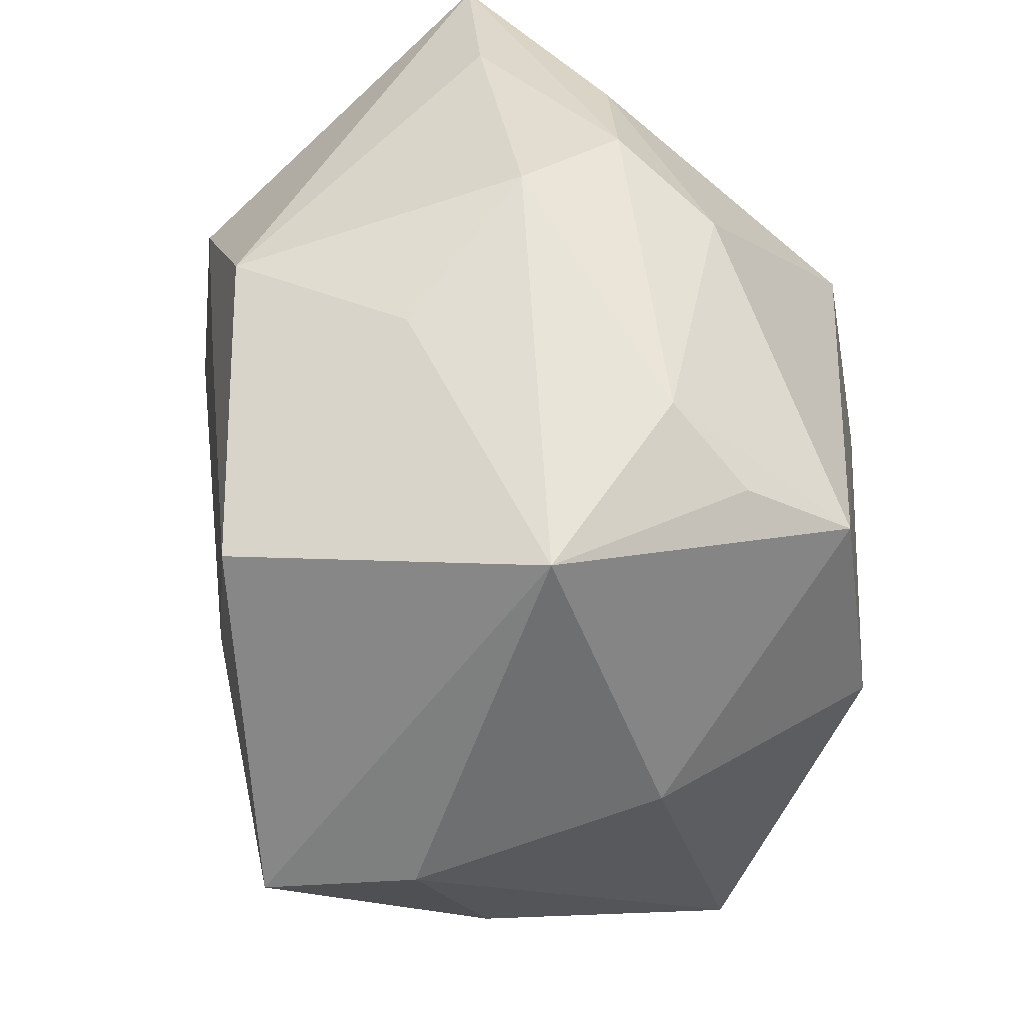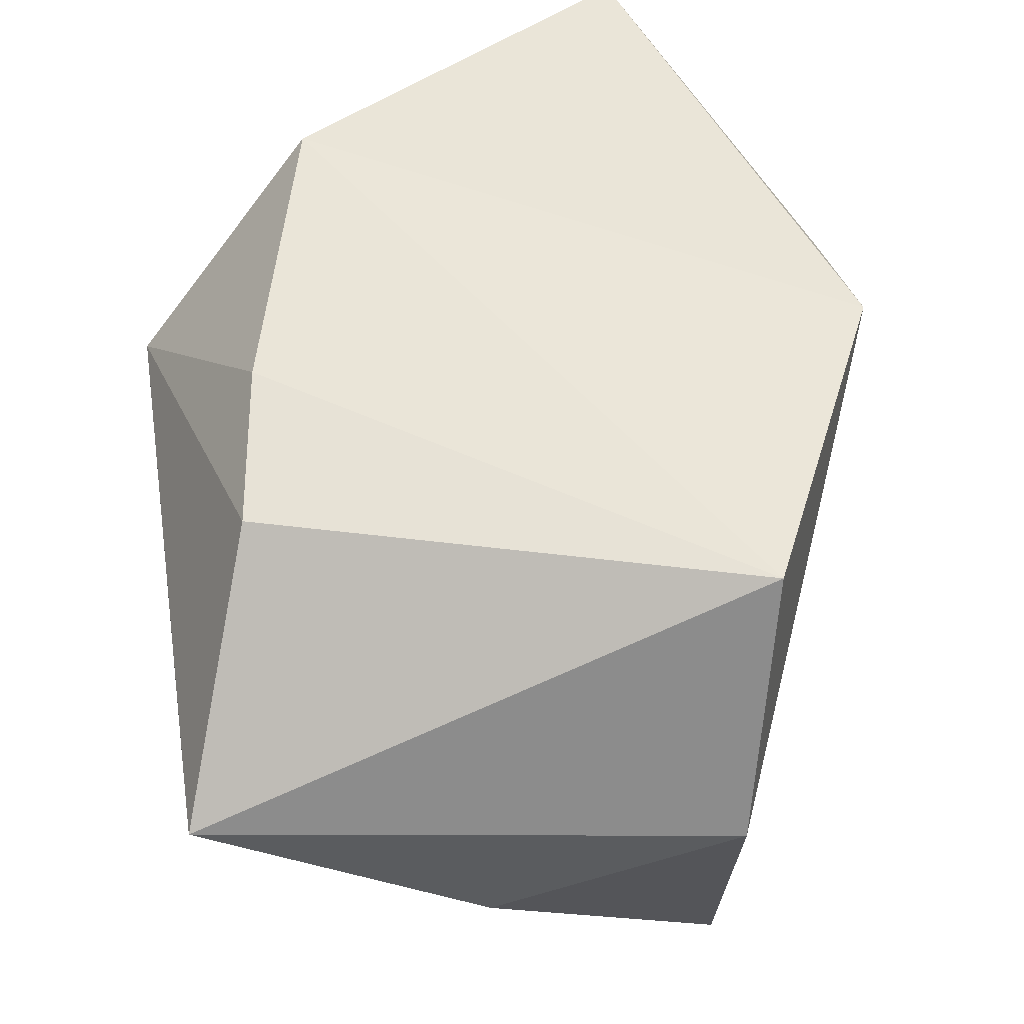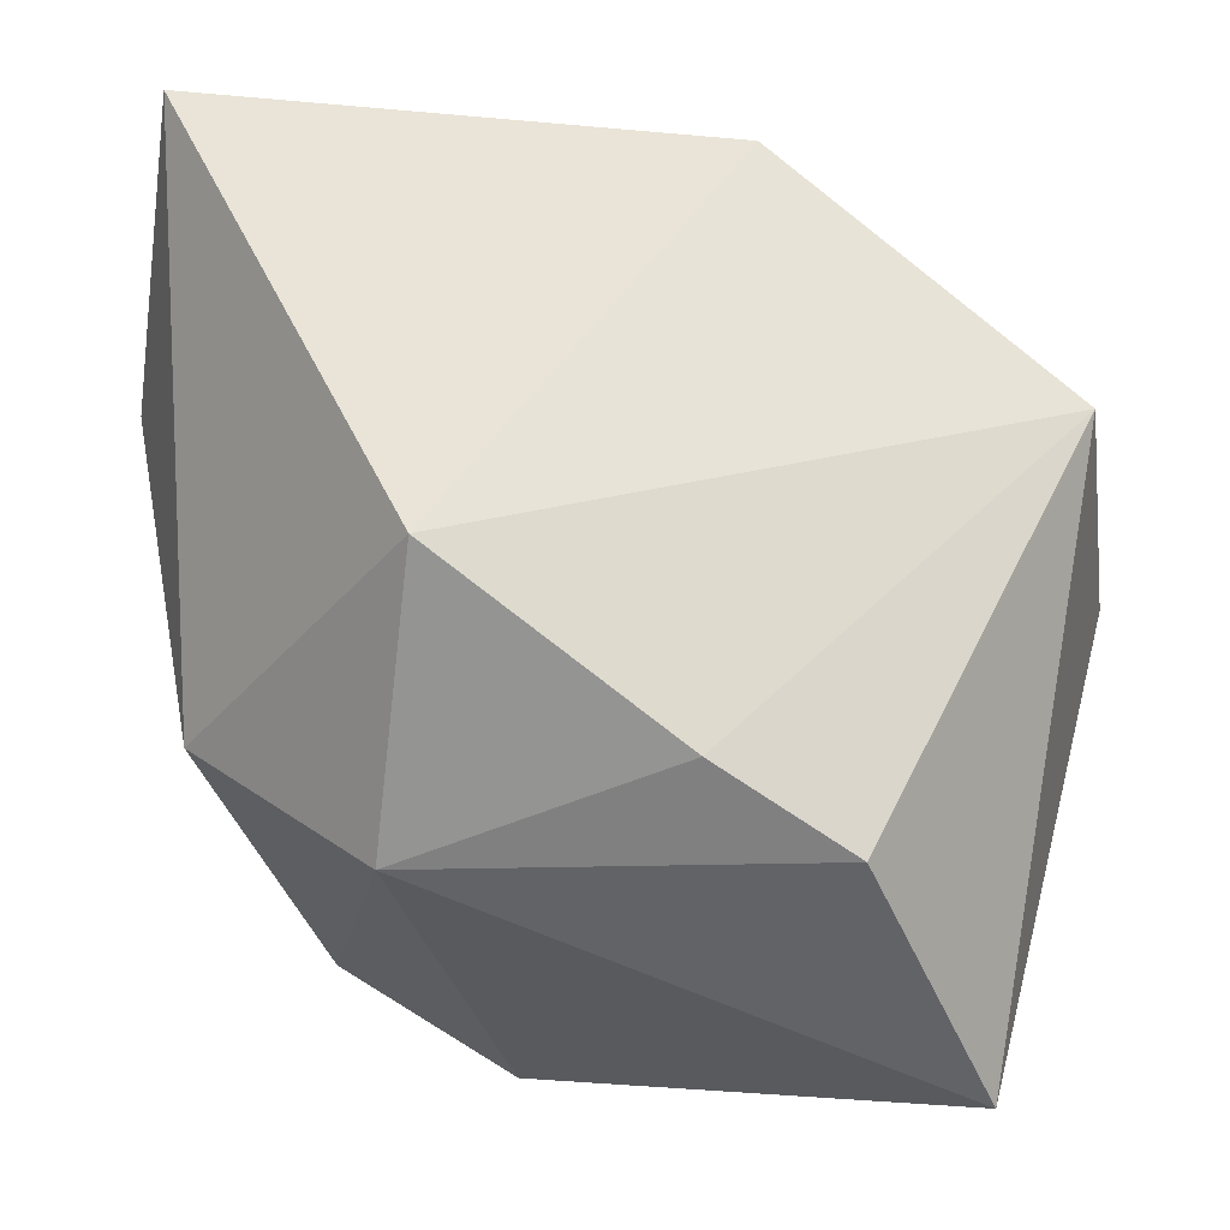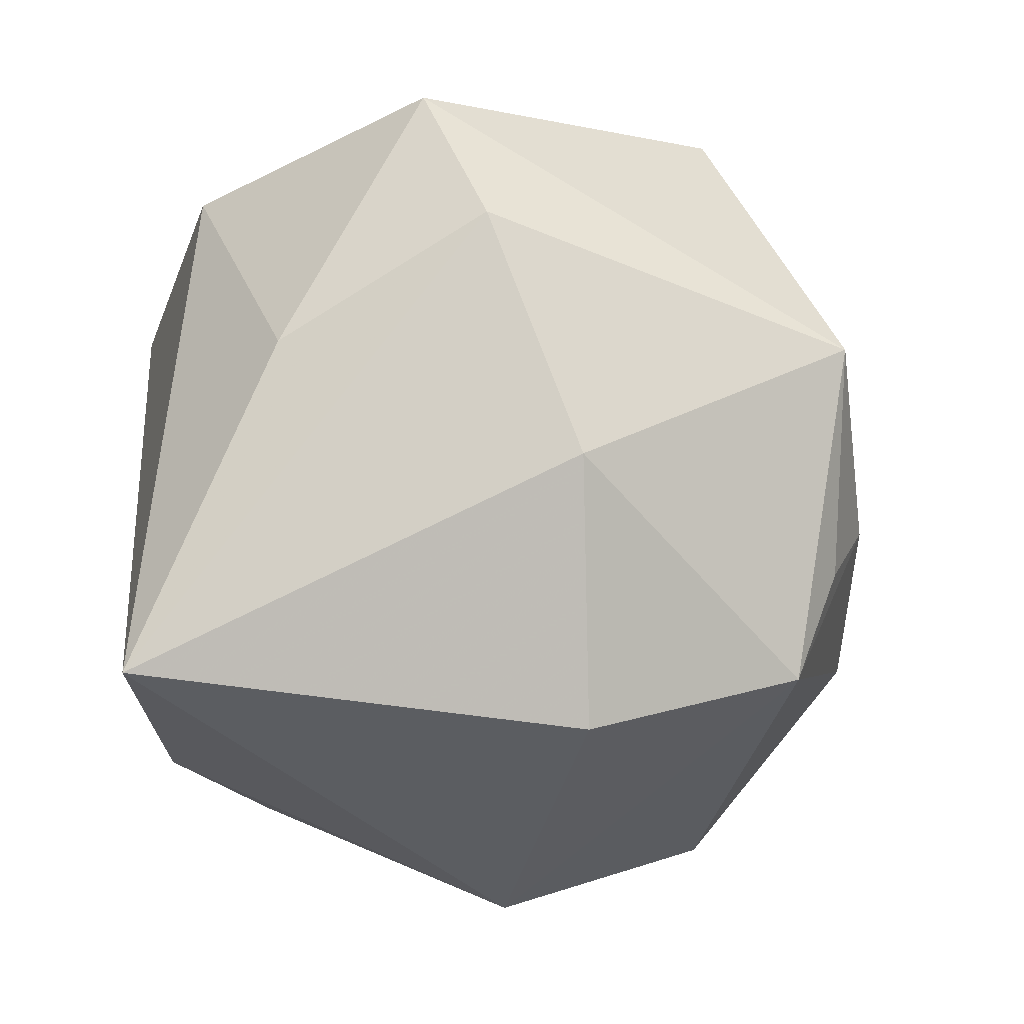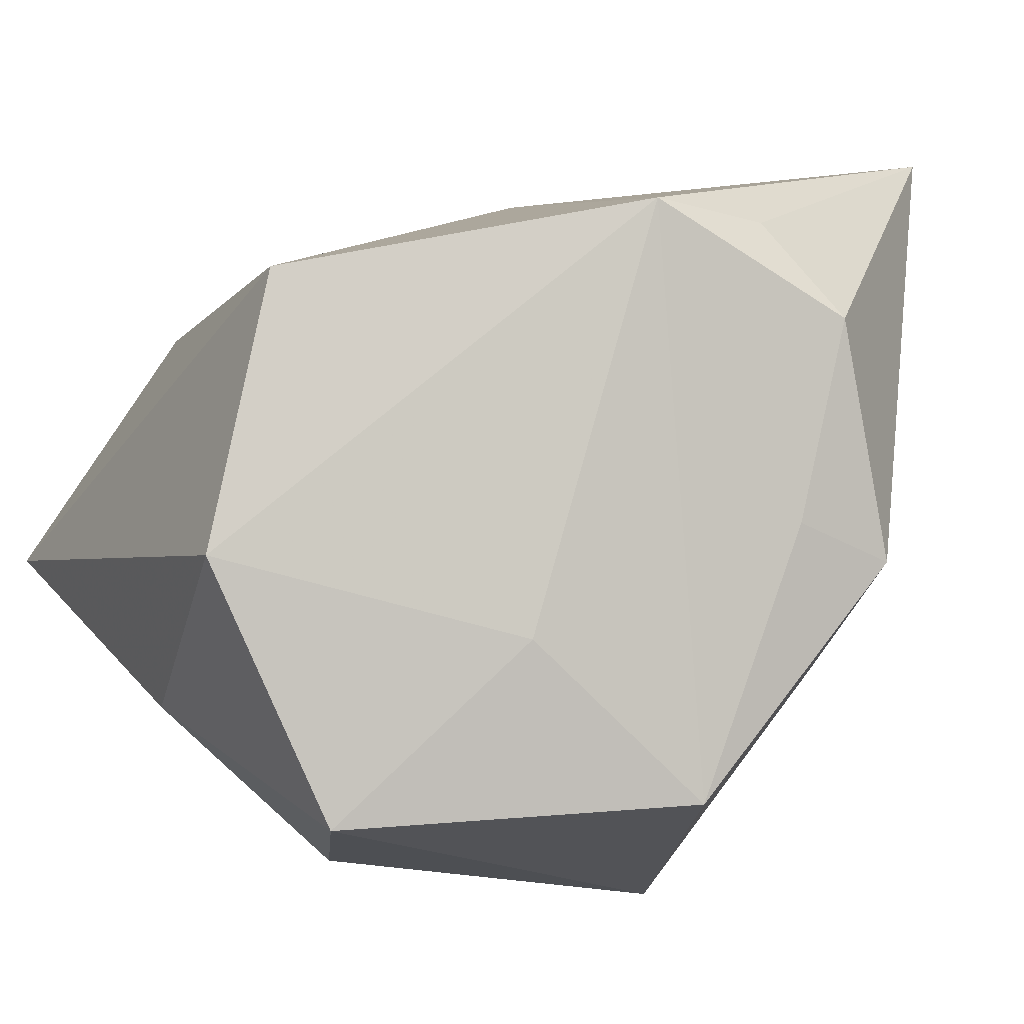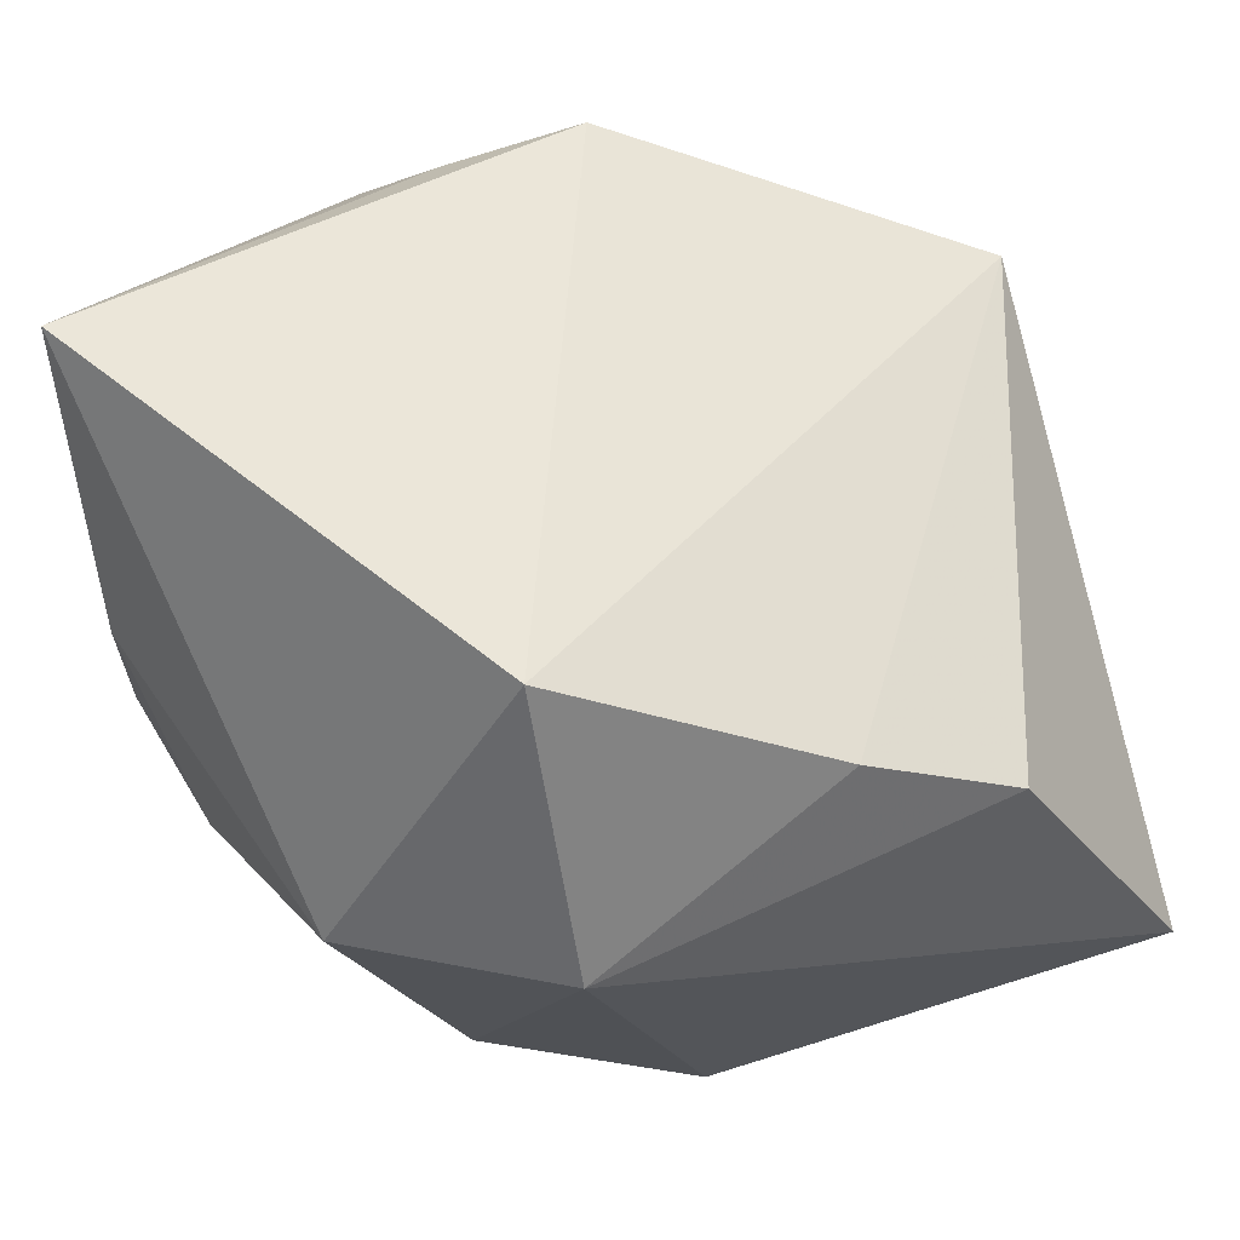
<metadata>
{"format":"obj","ext":"obj","renderer":"f3d","projection":"perspective","resolution":1024,"background":"white","views":[{"elev":-62.6,"azim":77.0,"up":"+Y"},{"elev":36.0,"azim":-95.6,"up":"+Y"},{"elev":59.8,"azim":-163.7,"up":"+Y"},{"elev":-34.8,"azim":-28.1,"up":"+Z"},{"elev":-9.5,"azim":-27.3,"up":"+Y"},{"elev":68.0,"azim":171.2,"up":"+Y"}]}
</metadata>
<code>
v 0.02126 -0.0143 0.01394
v -0.012 0.02281 -0.02046
v 0.02179 -0.0206 -0.006766
v 0.01103 -0.004546 0.02836
v 0.03058 -0.004112 -0.008806
v 0.01706 -0.02304 -0.01373
v -0.008645 -0.02757 -0.01339
v 0.008285 0.01963 0.02749
v -0.03481 -0.003389 -0.02713
v 0.01447 -0.0206 -0.02291
v 0.01259 -0.03295 0.000682
v 0.02294 0.008851 -0.02243
v 0.008026 0.0321 -0.01555
v -0.02981 0.01365 0.01799
v -0.002349 0.0198 0.02935
v 0.03438 -7.96e-06 -0.0001154
v 0.03438 0.0321 0.01268
v 0.03438 0.01097 0.0004168
v -0.0185 -0.03058 0.004214
v -0.009955 -0.0143 0.02297
v -0.02996 -0.01814 -0.003989
v -0.001826 -0.01584 -0.02939
v 0.006742 0.01396 -0.02956
v -0.02313 0.01688 -0.02171
v -0.02326 -0.02873 0.0156
v -0.0337 -0.00851 0.01577
v 0.03367 0.0163 0.01127
v 0.01959 -0.00699 0.02771
v 0.01384 0.0117 0.03087
v 0.004372 -0.02649 0.02416
v 0.03128 -0.004886 0.007141
f 7 10 11
f 14 9 26
f 25 11 30
f 11 28 30
f 17 13 15
f 15 13 14
f 14 26 15
f 1 28 11
f 28 1 31
f 31 1 11
f 24 9 14
f 23 9 24
f 12 10 23
f 5 10 12
f 23 13 12
f 12 13 17
f 3 10 5
f 3 31 11
f 9 7 19
f 19 11 25
f 19 7 11
f 22 7 9
f 10 7 22
f 22 9 23
f 23 10 22
f 29 28 17
f 20 15 26
f 30 15 20
f 20 26 25
f 25 30 20
f 18 12 17
f 5 12 18
f 17 28 27
f 28 31 27
f 14 13 2
f 2 24 14
f 2 13 23
f 23 24 2
f 11 10 6
f 6 3 11
f 10 3 6
f 16 3 5
f 31 3 16
f 5 18 16
f 16 27 31
f 16 18 17
f 17 27 16
f 21 19 25
f 9 19 21
f 25 26 21
f 21 26 9
f 17 15 8
f 8 29 17
f 15 29 8
f 4 15 30
f 4 29 15
f 4 30 28
f 28 29 4

</code>
